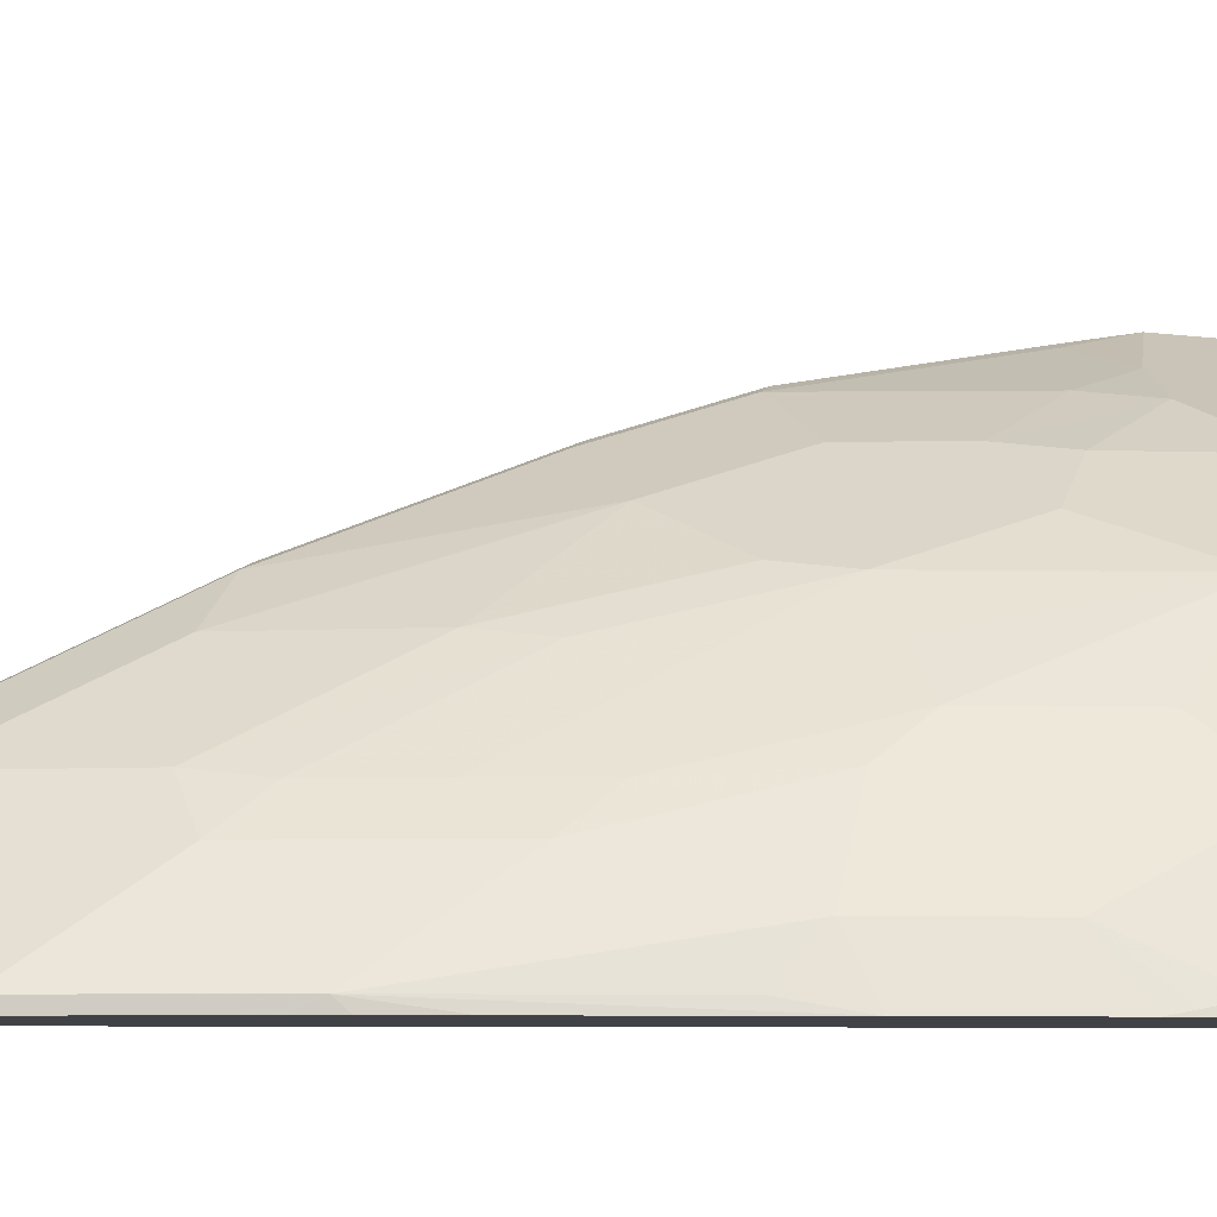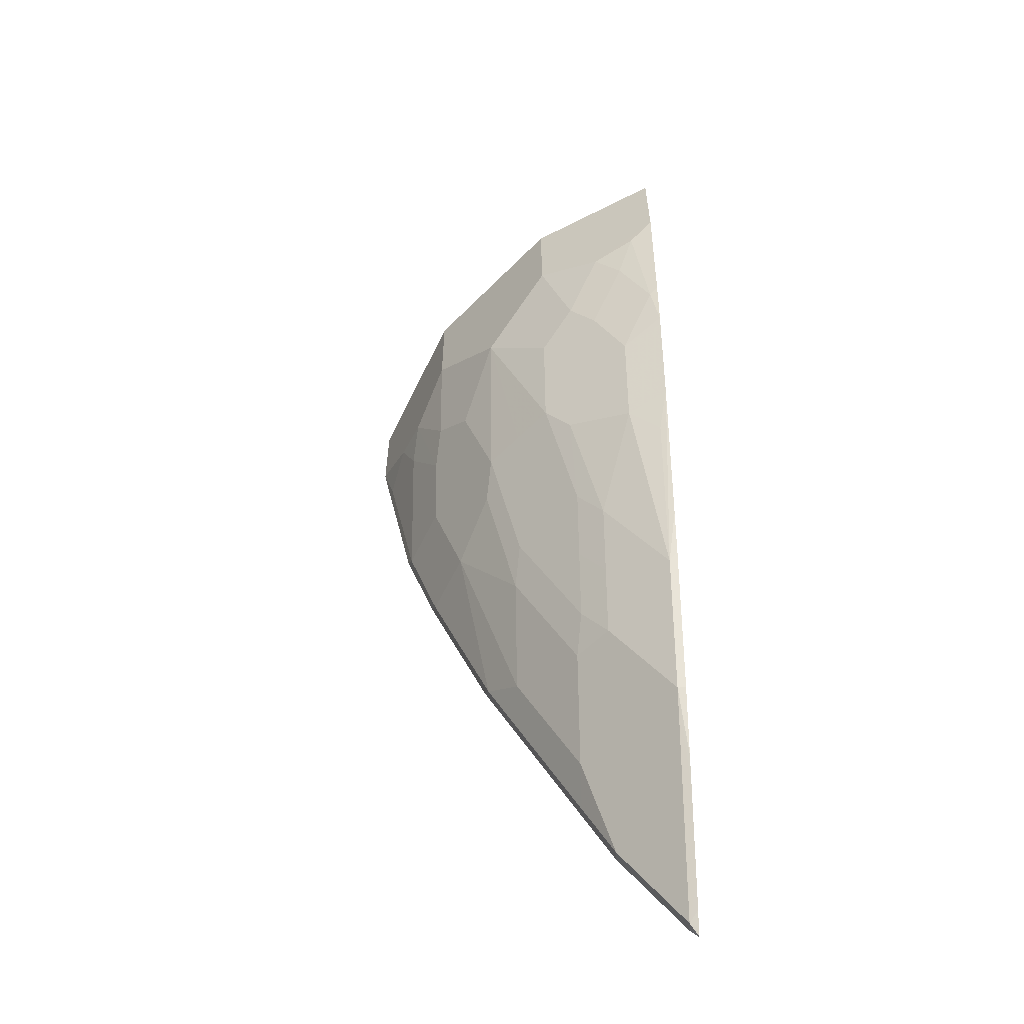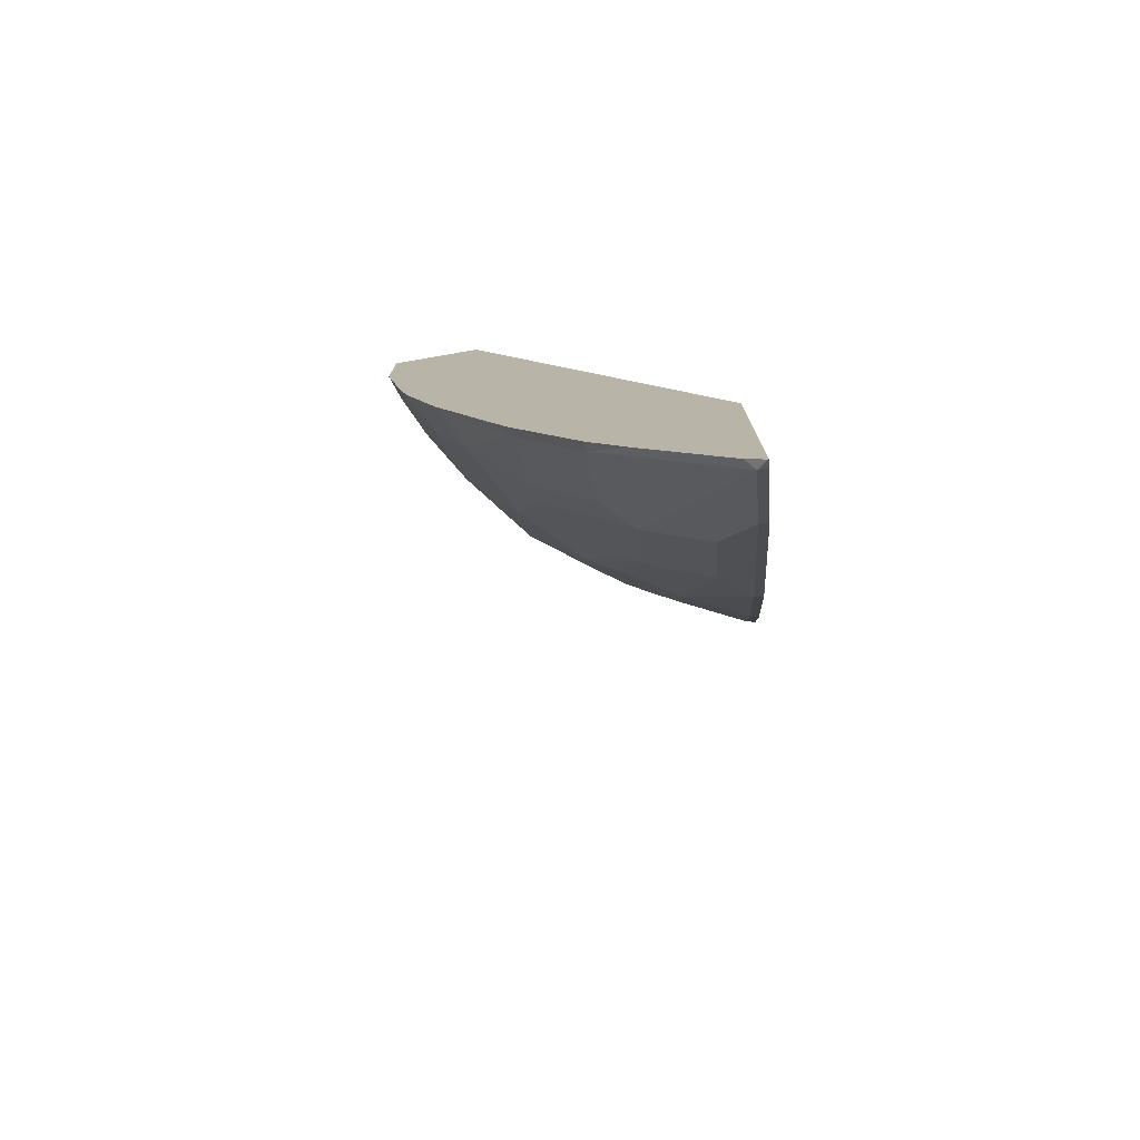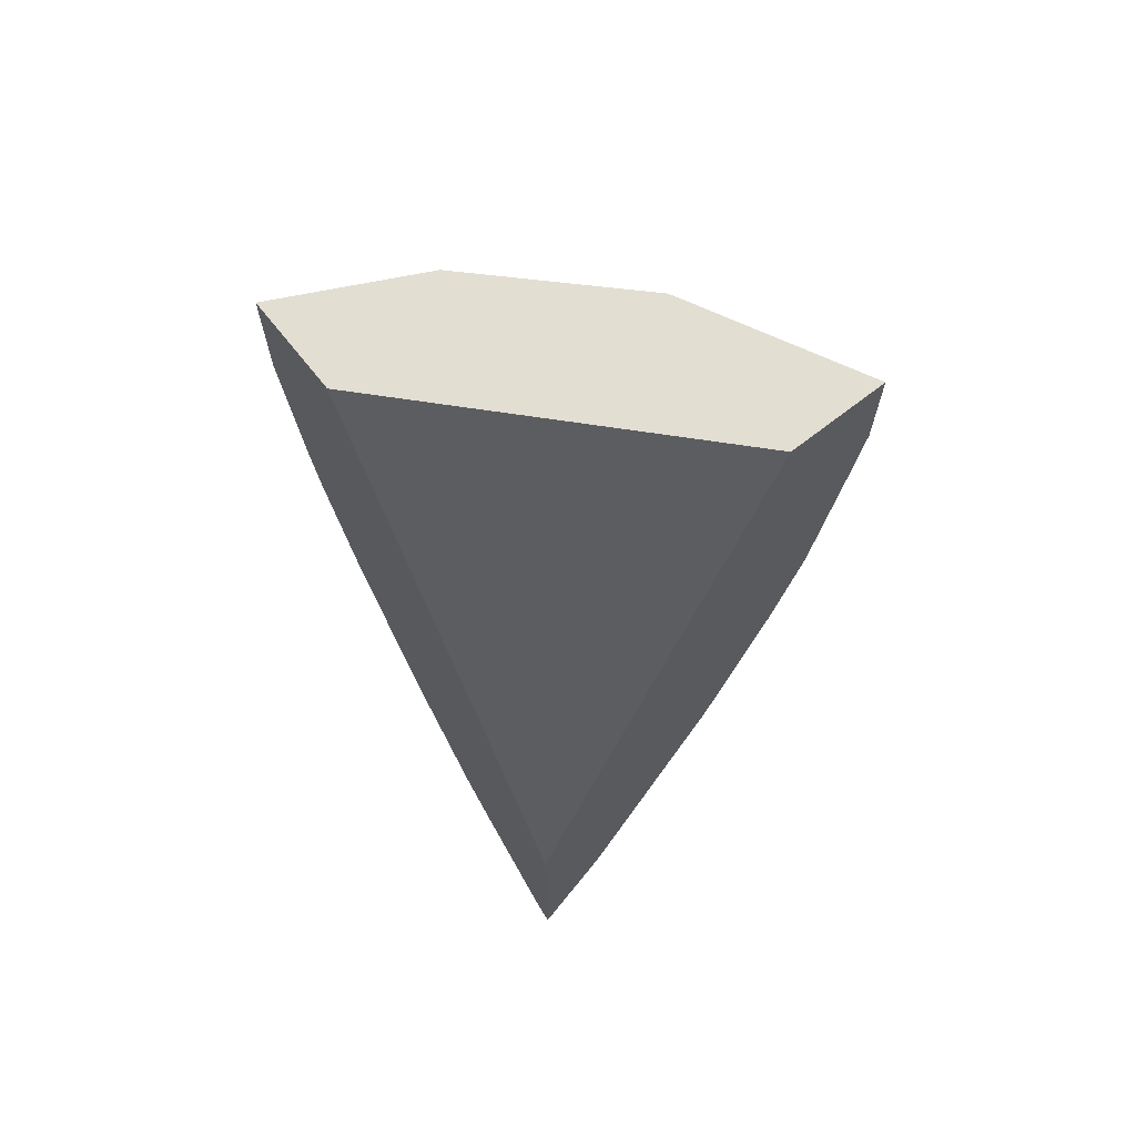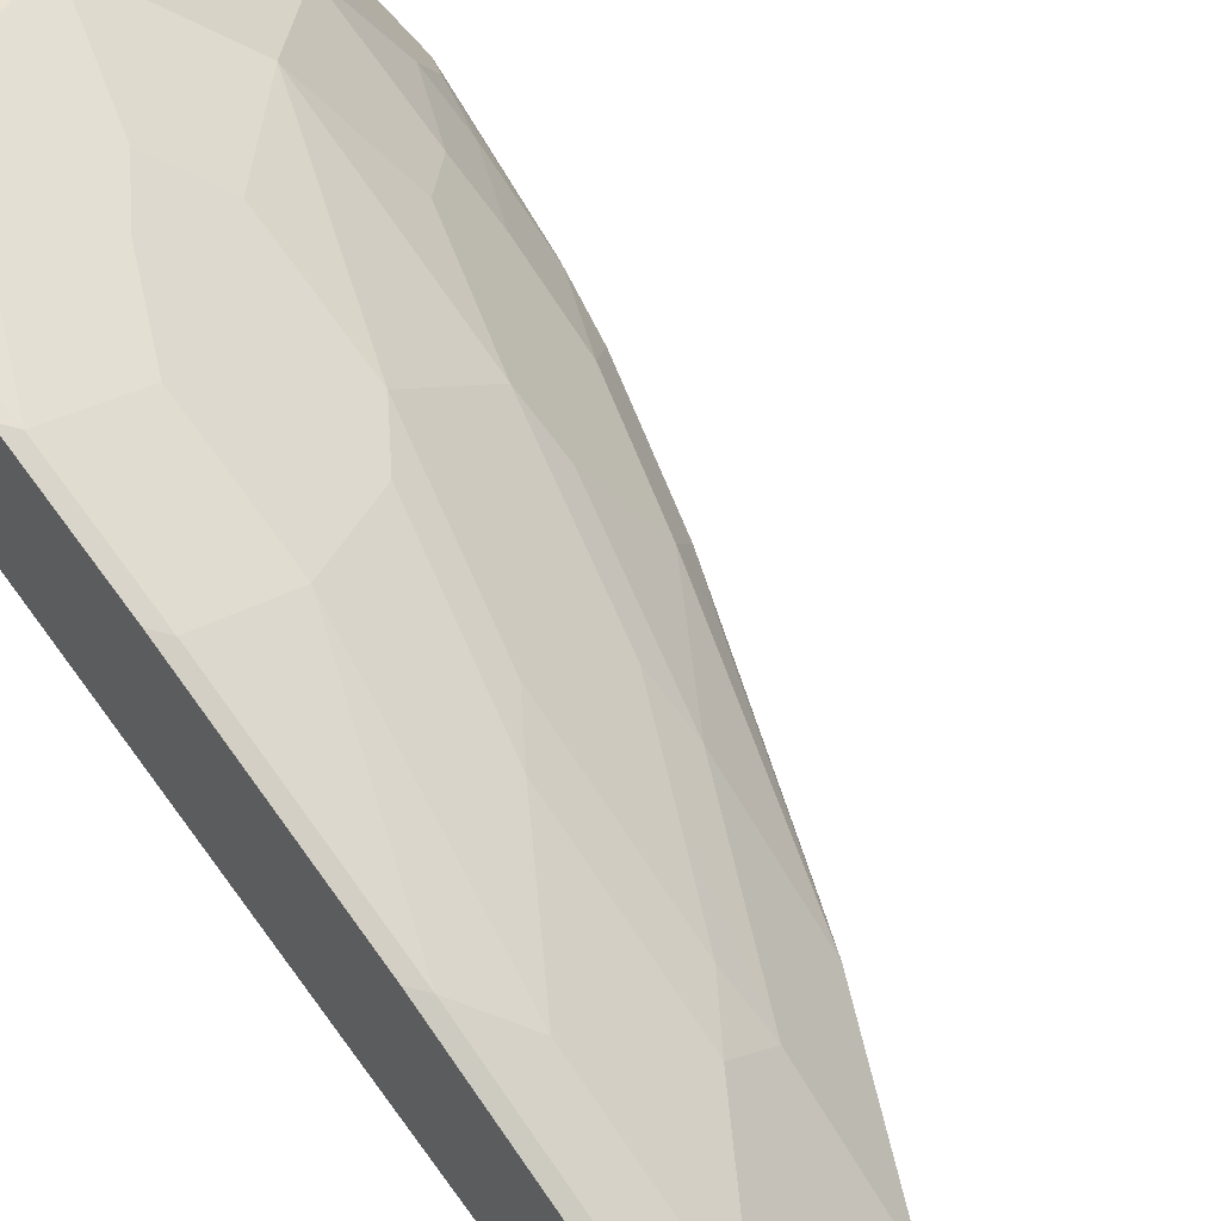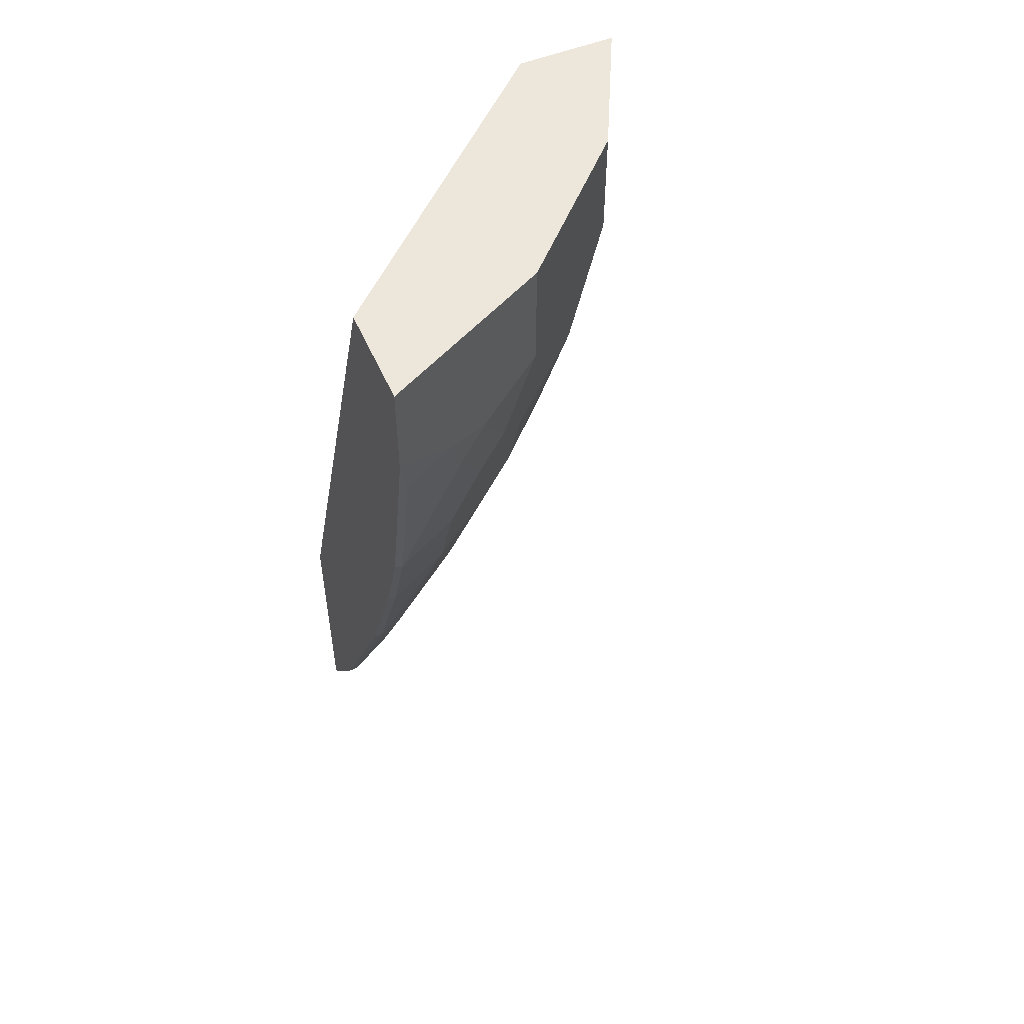
<metadata>
{"format":"obj","ext":"obj","renderer":"f3d","projection":"perspective","resolution":1024,"background":"white","views":[{"elev":-6.5,"azim":-114.8,"up":"+Y"},{"elev":-57.0,"azim":-88.6,"up":"+Z"},{"elev":-76.1,"azim":9.8,"up":"+Z"},{"elev":67.6,"azim":51.8,"up":"+Z"},{"elev":62.5,"azim":140.9,"up":"+Y"},{"elev":53.1,"azim":156.6,"up":"+Z"}]}
</metadata>
<code>
v -0.6842 0.3066 0.1773
v -0.6842 0.3066 0.298
v -0.6325 0.41 0.298
v -0.6452 0.3847 0.1364
v -0.67 0.335 0.1489
v -0.6514 0.3164 0.01856
v -0.6563 0.3066 0.02842
v -0.5725 0.3066 0.298
v -0.6143 0.4464 0.298
v -0.6079 0.4591 0.1736
v -0.6079 0.4219 0.06196
v -0.6141 0.3908 0.01856
v -0.6514 0.3536 0.09299
v -0.6452 0.3102 -0.01247
v -0.6459 0.3066 -0.0132
v -0.6141 0.3536 -0.05586
v -0.2683 0.5917 0.298
v -0.2683 0.3066 -0.4751
v -0.2683 0.3218 -0.4334
v -0.6079 0.4591 0.298
v -0.5707 0.4963 0.1364
v -0.5707 0.4591 0.02475
v -0.5769 0.4281 -0.01865
v -0.6017 0.4157 0.03093
v -0.6415 0.3066 -0.0306
v -0.5769 0.3536 -0.1675
v -0.6377 0.3066 -0.04224
v -0.2683 0.7033 0.298
v -0.2683 0.3066 -0.7729
v -0.5707 0.4963 0.298
v -0.5335 0.5335 0.09917
v -0.4591 0.6079 0.1736
v -0.5335 0.4591 -0.08689
v -0.5397 0.4281 -0.1303
v -0.5025 0.3908 -0.2791
v -0.5025 0.3164 -0.3908
v -0.5769 0.3164 -0.2048
v -0.6005 0.3066 -0.1539
v -0.2683 0.7033 0.19
v -0.335 0.67 0.298
v -0.2693 0.3066 -0.7729
v -0.2683 0.3164 -0.763
v -0.4591 0.6079 0.298
v -0.4591 0.5707 0.02475
v -0.4591 0.5335 -0.08689
v -0.4963 0.4963 -0.08689
v -0.4343 0.6203 0.1984
v -0.3846 0.6452 0.1364
v -0.4218 0.6079 0.06196
v -0.4591 0.4963 -0.1613
v -0.4591 0.4219 -0.3102
v -0.4963 0.4219 -0.2357
v -0.4653 0.3908 -0.3536
v -0.4653 0.3164 -0.4652
v -0.4926 0.3066 -0.4105
v -0.5074 0.3066 -0.3809
v -0.5299 0.3066 -0.3283
v -0.2683 0.694 0.1411
v -0.2792 0.6886 0.1302
v -0.335 0.67 0.1489
v -0.4092 0.6329 0.298
v -0.2792 0.3164 -0.763
v -0.289 0.3066 -0.7532
v -0.2683 0.3908 -0.6513
v -0.4343 0.6203 0.298
v -0.4157 0.6017 0.03093
v -0.4281 0.5397 -0.1303
v -0.4218 0.4963 -0.2357
v -0.3784 0.6017 -0.04349
v -0.3536 0.6513 0.09299
v -0.3909 0.6141 0.01856
v -0.4218 0.4219 -0.3846
v -0.4281 0.3908 -0.428
v -0.4281 0.3164 -0.5396
v -0.4554 0.3066 -0.4849
v -0.2683 0.6568 -0.04496
v -0.2978 0.67 0.07444
v -0.2792 0.6513 -0.05586
v -0.3164 0.4281 -0.5396
v -0.2792 0.3908 -0.6513
v -0.3066 0.3066 -0.7269
v -0.3635 0.3066 -0.6415
v -0.3909 0.4281 -0.428
v -0.2683 0.3963 -0.6405
v -0.3536 0.5769 -0.1675
v -0.3909 0.5025 -0.2791
v -0.3536 0.6141 -0.05586
v -0.3854 0.3066 -0.6086
v -0.4281 0.3066 -0.5396
v -0.2683 0.6196 -0.1567
v -0.2792 0.6141 -0.1675
v -0.2792 0.4281 -0.5768
v -0.3164 0.5025 -0.3908
v -0.2792 0.5397 -0.3536
v -0.2683 0.4916 -0.4498
v -0.2683 0.5451 -0.3427
v -0.2683 0.5397 -0.3536
f 45 66 69
f 45 50 46
f 45 69 67
f 53 74 54
f 45 67 68
f 94 97 95
f 47 65 61
f 44 49 66
f 45 68 50
f 47 61 48
f 51 72 73
f 48 70 71
f 48 71 49
f 48 61 60
f 49 71 66
f 50 68 72
f 50 72 51
f 51 73 53
f 53 73 74
f 42 80 64
f 48 60 70
f 42 62 80
f 32 49 44
f 40 60 61
f 54 74 75
f 32 65 47
f 32 47 48
f 32 48 49
f 33 46 50
f 33 50 51
f 33 51 52
f 33 52 34
f 34 52 35
f 41 63 62
f 35 52 51
f 35 53 54
f 35 54 36
f 36 54 55
f 36 55 56
f 36 56 57
f 36 57 38
f 36 38 37
f 39 58 59
f 39 59 60
f 35 51 53
f 54 75 55
f 85 91 94
f 59 77 60
f 74 88 89
f 74 89 75
f 76 90 91
f 76 91 78
f 78 91 85
f 78 85 87
f 79 92 80
f 79 83 86
f 79 86 93
f 74 82 88
f 79 93 94
f 80 92 84
f 84 92 94
f 84 94 95
f 85 94 93
f 85 93 86
f 90 96 94
f 90 94 91
f 94 96 97
f 32 43 65
f 79 94 92
f 58 76 59
f 73 83 74
f 71 78 87
f 59 76 78
f 59 78 77
f 60 77 78
f 60 78 70
f 62 79 80
f 62 63 81
f 62 81 82
f 62 82 74
f 62 74 83
f 72 83 73
f 62 83 79
f 66 71 69
f 67 85 86
f 67 86 68
f 67 69 85
f 68 86 83
f 68 83 72
f 69 71 87
f 69 87 85
f 70 78 71
f 64 80 84
f 31 46 33
f 44 66 45
f 31 44 45
f 2 17 28
f 2 28 40
f 2 40 61
f 2 61 65
f 2 65 43
f 2 43 30
f 2 30 20
f 2 20 9
f 2 9 3
f 2 8 17
f 3 9 10
f 4 11 12
f 4 12 13
f 4 13 5
f 4 10 11
f 5 13 6
f 6 14 15
f 6 15 7
f 6 13 12
f 6 12 16
f 3 10 4
f 6 16 14
f 1 8 2
f 1 29 18
f 31 45 46
f 1 2 3
f 1 3 4
f 1 4 5
f 1 5 6
f 1 6 7
f 1 7 15
f 1 15 25
f 1 25 27
f 1 18 8
f 1 27 38
f 1 57 56
f 1 56 55
f 1 75 89
f 1 89 88
f 1 88 82
f 1 82 81
f 1 81 63
f 1 63 41
f 1 41 29
f 1 38 57
f 8 18 19
f 1 55 75
f 9 20 10
f 17 76 58
f 17 58 39
f 17 39 28
f 21 31 22
f 21 30 43
f 21 43 32
f 21 32 31
f 22 31 33
f 22 33 23
f 17 90 76
f 23 33 26
f 26 34 35
f 26 36 37
f 26 37 38
f 28 39 60
f 28 60 40
f 29 41 62
f 29 62 42
f 8 19 17
f 31 32 44
f 26 33 34
f 17 96 90
f 26 35 36
f 17 95 97
f 10 30 21
f 17 97 96
f 10 21 11
f 11 21 22
f 11 22 23
f 11 24 12
f 12 24 23
f 12 23 16
f 14 25 15
f 14 16 25
f 11 23 24
f 16 38 27
f 17 84 95
f 17 64 84
f 16 26 38
f 17 42 64
f 17 29 42
f 17 18 29
f 10 20 30
f 17 19 18
f 16 23 26
f 16 27 25

</code>
